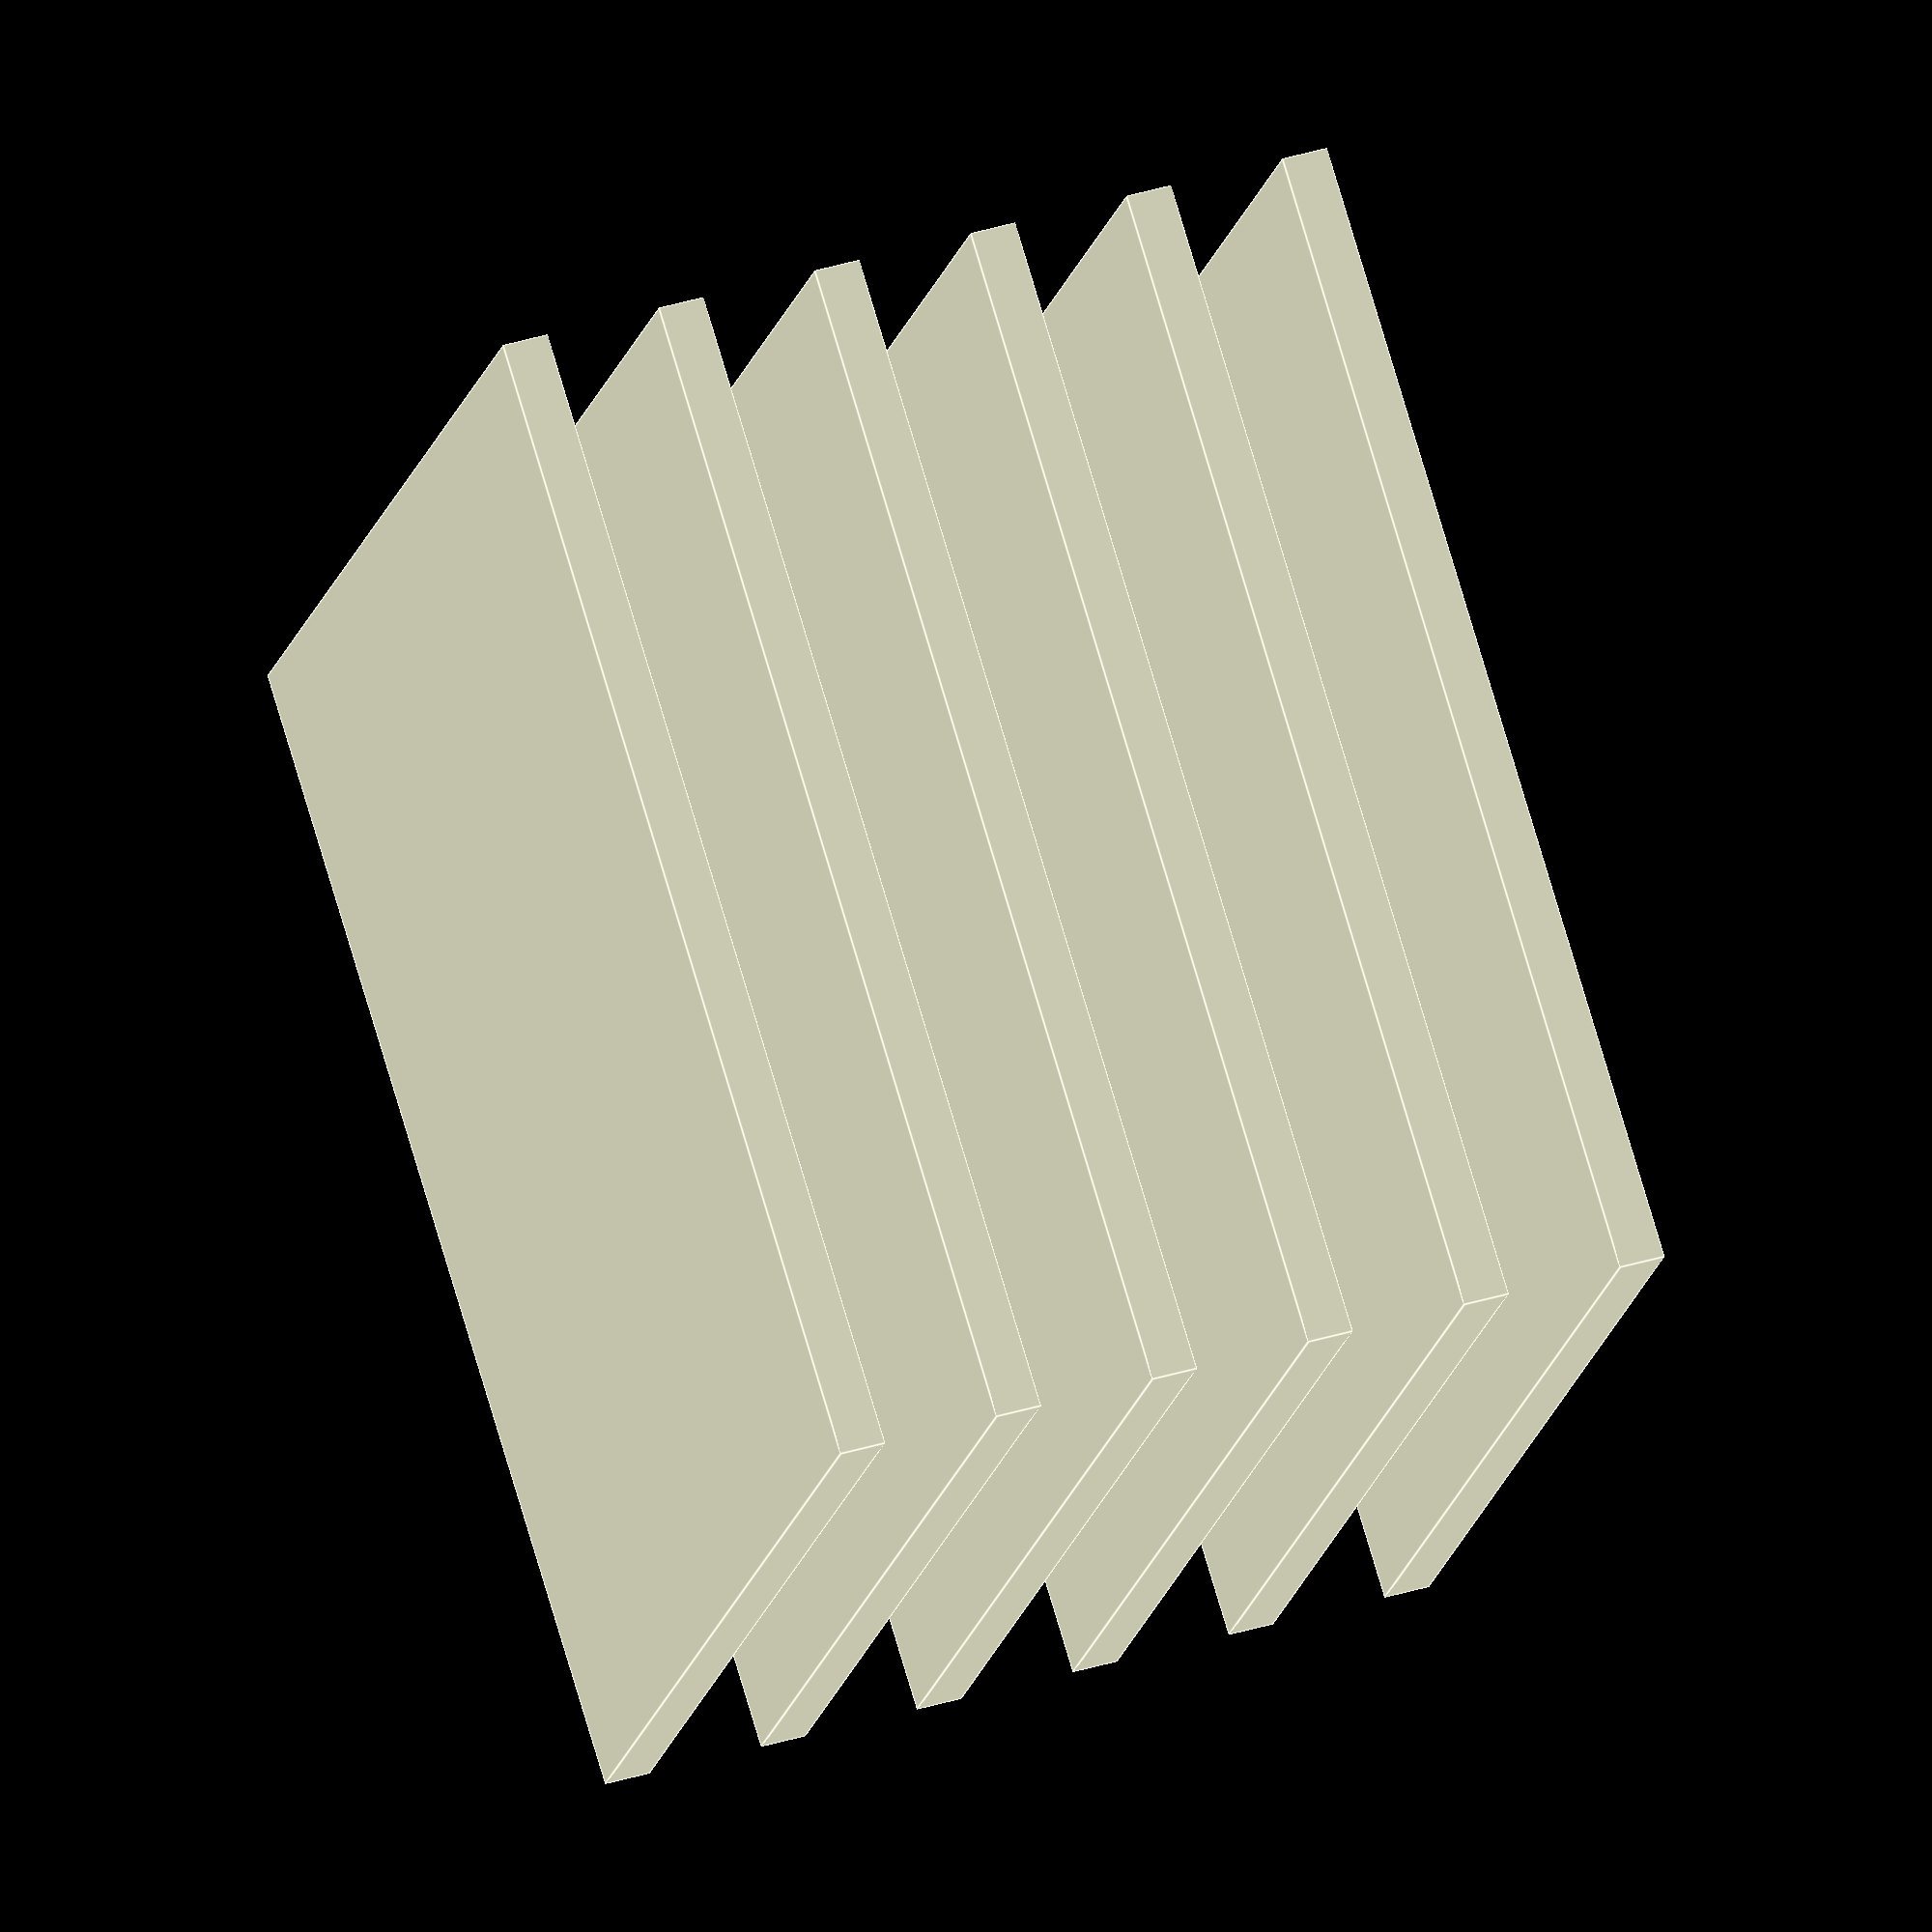
<openscad>

// Parameters for the flat plate
plate_length = 50;  // Length of the flat plate
plate_width = 50;   // Width of the flat plate
plate_thickness = 2; // Thickness of the flat plate
plate_spacing = 5;  // Spacing between each layer

// Function to create a flat plate
module flat_plate() {
    cube([plate_length, plate_width, plate_thickness], center = true);
}

// Stack of flat plates
module stacked_flat_plates() {
    for (i = [0:5]) {
        translate([0, 0, -i * (plate_thickness + plate_spacing)])
            flat_plate();
    }
}

// Render the stacked flat plates
stacked_flat_plates();


</openscad>
<views>
elev=139.7 azim=55.1 roll=290.3 proj=o view=edges
</views>
